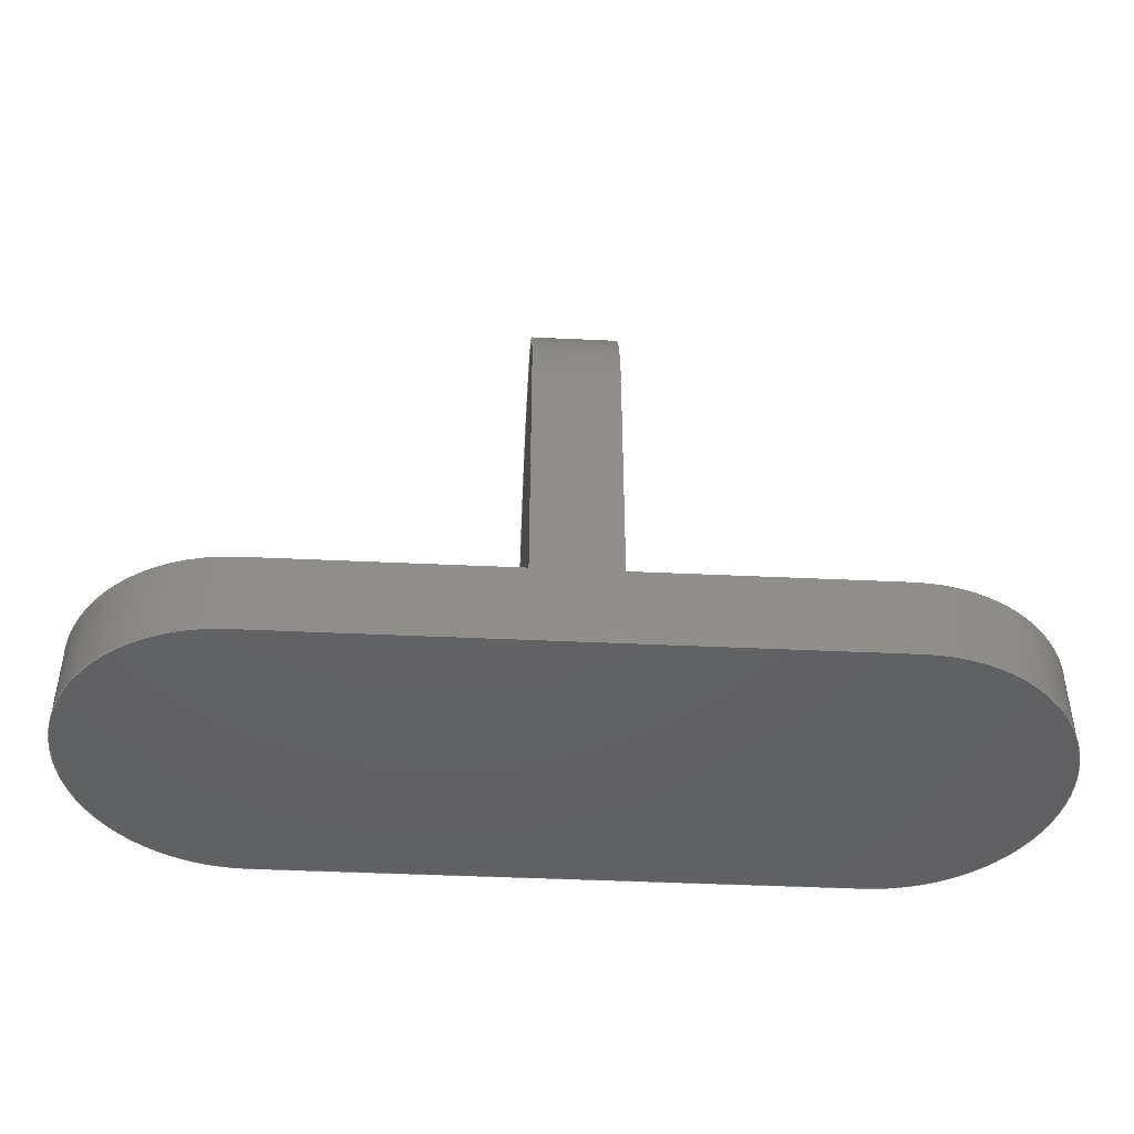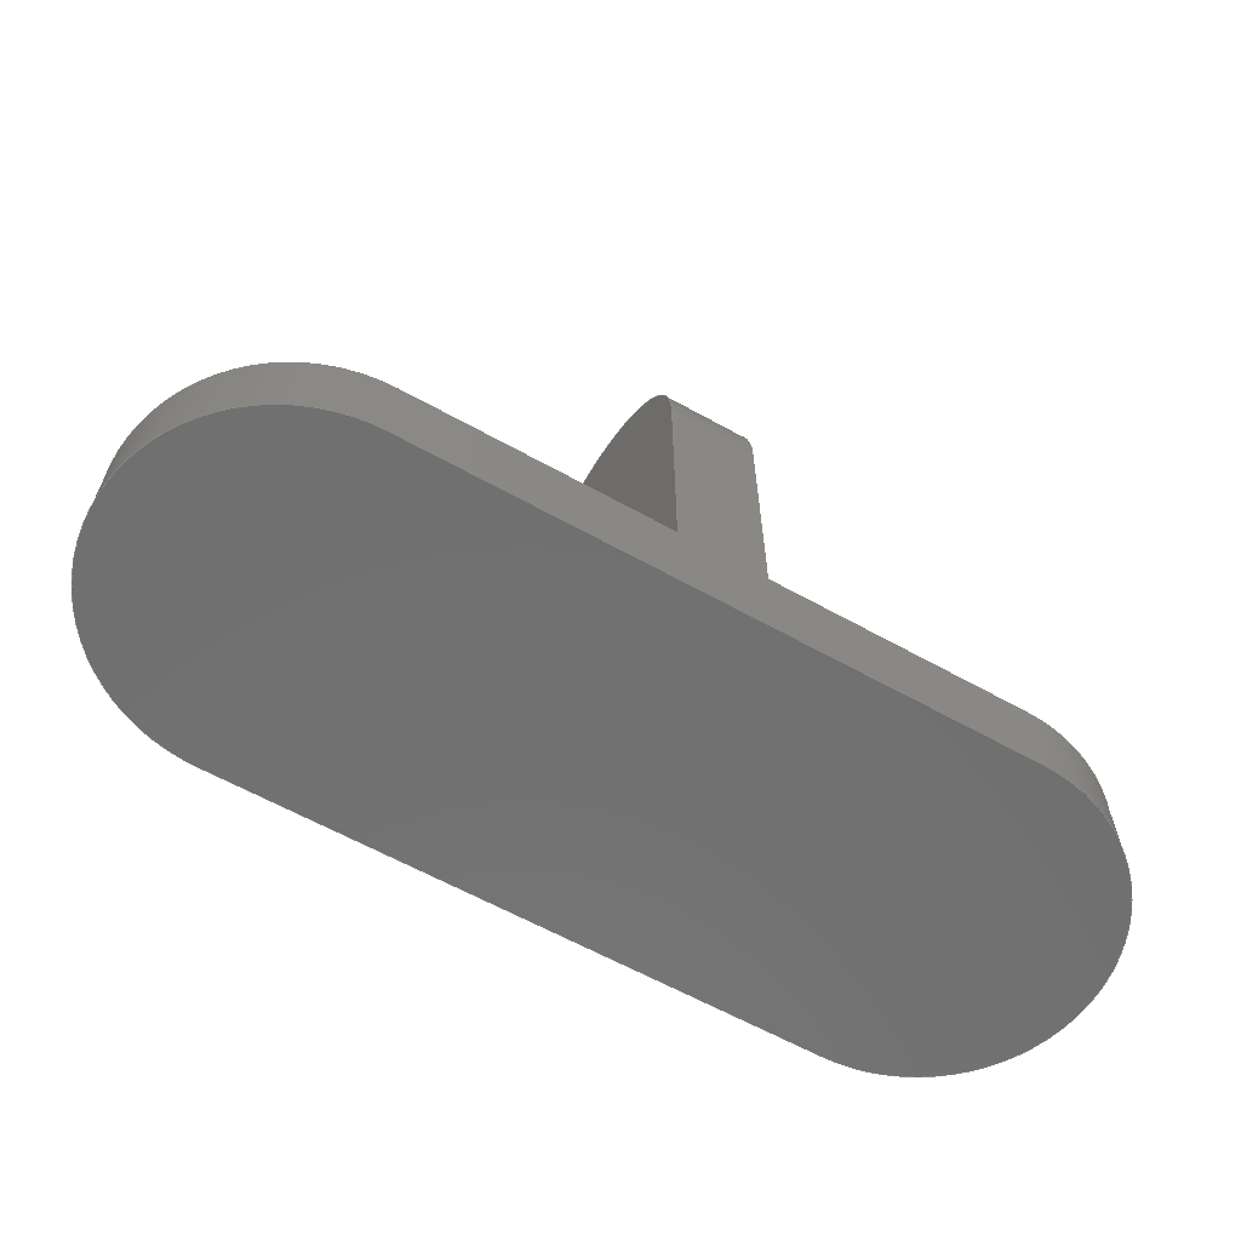
<metadata>
{"format":"step","ext":"step","renderer":"f3d","projection":"perspective","resolution":1024,"background":"white","views":[{"elev":-44.4,"azim":-3.1,"up":"+Y"},{"elev":-62.4,"azim":-29.5,"up":"+Y"}]}
</metadata>
<code>
ISO-10303-21;
DATA;
#1=MECHANICAL_DESIGN_GEOMETRIC_PRESENTATION_REPRESENTATION('',(#4),#380);
#2=SHAPE_REPRESENTATION_RELATIONSHIP('SRR','None',#387,#3);
#3=ADVANCED_BREP_SHAPE_REPRESENTATION('',(#5),#379);
#4=STYLED_ITEM('',(#397),#5);
#5=MANIFOLD_SOLID_BREP('Body1',#216);
#6=PLANE('',#236);
#7=PLANE('',#237);
#8=PLANE('',#238);
#9=PLANE('',#239);
#10=PLANE('',#240);
#11=PLANE('',#243);
#12=PLANE('',#245);
#13=PLANE('',#249);
#14=FACE_OUTER_BOUND('',#26,.T.);
#15=FACE_OUTER_BOUND('',#27,.T.);
#16=FACE_OUTER_BOUND('',#28,.T.);
#17=FACE_OUTER_BOUND('',#29,.T.);
#18=FACE_OUTER_BOUND('',#30,.T.);
#19=FACE_OUTER_BOUND('',#31,.T.);
#20=FACE_OUTER_BOUND('',#32,.T.);
#21=FACE_OUTER_BOUND('',#33,.T.);
#22=FACE_OUTER_BOUND('',#34,.T.);
#23=FACE_OUTER_BOUND('',#35,.T.);
#24=FACE_OUTER_BOUND('',#36,.T.);
#25=FACE_OUTER_BOUND('',#37,.T.);
#26=EDGE_LOOP('',(#140,#141,#142,#143));
#27=EDGE_LOOP('',(#144,#145,#146,#147));
#28=EDGE_LOOP('',(#148,#149,#150,#151,#152,#153,#154,#155));
#29=EDGE_LOOP('',(#156,#157,#158,#159,#160,#161));
#30=EDGE_LOOP('',(#162,#163,#164,#165,#166,#167));
#31=EDGE_LOOP('',(#168,#169,#170,#171));
#32=EDGE_LOOP('',(#172,#173,#174,#175));
#33=EDGE_LOOP('',(#176,#177,#178,#179));
#34=EDGE_LOOP('',(#180,#181,#182,#183,#184,#185,#186,#187));
#35=EDGE_LOOP('',(#188,#189,#190,#191));
#36=EDGE_LOOP('',(#192,#193,#194,#195));
#37=EDGE_LOOP('',(#196,#197,#198,#199));
#38=LINE('',#320,#60);
#39=LINE('',#323,#61);
#40=LINE('',#329,#62);
#41=LINE('',#332,#63);
#42=LINE('',#335,#64);
#43=LINE('',#337,#65);
#44=LINE('',#339,#66);
#45=LINE('',#341,#67);
#46=LINE('',#343,#68);
#47=LINE('',#345,#69);
#48=LINE('',#346,#70);
#49=LINE('',#348,#71);
#50=LINE('',#350,#72);
#51=LINE('',#351,#73);
#52=LINE('',#354,#74);
#53=LINE('',#355,#75);
#54=LINE('',#356,#76);
#55=LINE('',#361,#77);
#56=LINE('',#366,#78);
#57=LINE('',#370,#79);
#58=LINE('',#371,#80);
#59=LINE('',#372,#81);
#60=VECTOR('',#256,1);
#61=VECTOR('',#259,1);
#62=VECTOR('',#264,1);
#63=VECTOR('',#267,1);
#64=VECTOR('',#270,1);
#65=VECTOR('',#271,1);
#66=VECTOR('',#272,1);
#67=VECTOR('',#273,1);
#68=VECTOR('',#274,1);
#69=VECTOR('',#275,1);
#70=VECTOR('',#276,1);
#71=VECTOR('',#279,1);
#72=VECTOR('',#280,1);
#73=VECTOR('',#281,1);
#74=VECTOR('',#284,1);
#75=VECTOR('',#285,1);
#76=VECTOR('',#286,1);
#77=VECTOR('',#291,1);
#78=VECTOR('',#298,1);
#79=VECTOR('',#303,1);
#80=VECTOR('',#304,1);
#81=VECTOR('',#305,1);
#82=CIRCLE('',#231,5);
#83=CIRCLE('',#232,5);
#84=CIRCLE('',#234,5);
#85=CIRCLE('',#235,5);
#86=CIRCLE('',#241,5);
#87=CIRCLE('',#242,5);
#88=CIRCLE('',#244,5);
#89=CIRCLE('',#247,5);
#90=VERTEX_POINT('',#316);
#91=VERTEX_POINT('',#317);
#92=VERTEX_POINT('',#319);
#93=VERTEX_POINT('',#321);
#94=VERTEX_POINT('',#325);
#95=VERTEX_POINT('',#326);
#96=VERTEX_POINT('',#328);
#97=VERTEX_POINT('',#330);
#98=VERTEX_POINT('',#334);
#99=VERTEX_POINT('',#336);
#100=VERTEX_POINT('',#338);
#101=VERTEX_POINT('',#340);
#102=VERTEX_POINT('',#342);
#103=VERTEX_POINT('',#344);
#104=VERTEX_POINT('',#349);
#105=VERTEX_POINT('',#353);
#106=VERTEX_POINT('',#359);
#107=VERTEX_POINT('',#360);
#108=VERTEX_POINT('',#365);
#109=VERTEX_POINT('',#369);
#110=EDGE_CURVE('',#90,#91,#82,.T.);
#111=EDGE_CURVE('',#90,#92,#38,.T.);
#112=EDGE_CURVE('',#93,#92,#83,.T.);
#113=EDGE_CURVE('',#91,#93,#39,.T.);
#114=EDGE_CURVE('',#94,#95,#84,.T.);
#115=EDGE_CURVE('',#96,#94,#40,.T.);
#116=EDGE_CURVE('',#97,#96,#85,.T.);
#117=EDGE_CURVE('',#95,#97,#41,.T.);
#118=EDGE_CURVE('',#98,#90,#42,.T.);
#119=EDGE_CURVE('',#99,#98,#43,.T.);
#120=EDGE_CURVE('',#100,#99,#44,.T.);
#121=EDGE_CURVE('',#101,#100,#45,.T.);
#122=EDGE_CURVE('',#101,#102,#46,.T.);
#123=EDGE_CURVE('',#103,#102,#47,.T.);
#124=EDGE_CURVE('',#103,#92,#48,.T.);
#125=EDGE_CURVE('',#94,#91,#49,.T.);
#126=EDGE_CURVE('',#104,#95,#50,.T.);
#127=EDGE_CURVE('',#98,#104,#51,.T.);
#128=EDGE_CURVE('',#105,#103,#52,.T.);
#129=EDGE_CURVE('',#105,#97,#53,.T.);
#130=EDGE_CURVE('',#93,#96,#54,.T.);
#131=EDGE_CURVE('',#106,#107,#55,.T.);
#132=EDGE_CURVE('',#101,#107,#86,.T.);
#133=EDGE_CURVE('',#106,#100,#87,.T.);
#134=EDGE_CURVE('',#104,#108,#56,.T.);
#135=EDGE_CURVE('',#108,#99,#88,.T.);
#136=EDGE_CURVE('',#109,#105,#57,.T.);
#137=EDGE_CURVE('',#107,#109,#58,.T.);
#138=EDGE_CURVE('',#106,#108,#59,.T.);
#139=EDGE_CURVE('',#102,#109,#89,.T.);
#140=ORIENTED_EDGE('',*,*,#110,.F.);
#141=ORIENTED_EDGE('',*,*,#111,.T.);
#142=ORIENTED_EDGE('',*,*,#112,.F.);
#143=ORIENTED_EDGE('',*,*,#113,.F.);
#144=ORIENTED_EDGE('',*,*,#114,.F.);
#145=ORIENTED_EDGE('',*,*,#115,.F.);
#146=ORIENTED_EDGE('',*,*,#116,.F.);
#147=ORIENTED_EDGE('',*,*,#117,.F.);
#148=ORIENTED_EDGE('',*,*,#111,.F.);
#149=ORIENTED_EDGE('',*,*,#118,.F.);
#150=ORIENTED_EDGE('',*,*,#119,.F.);
#151=ORIENTED_EDGE('',*,*,#120,.F.);
#152=ORIENTED_EDGE('',*,*,#121,.F.);
#153=ORIENTED_EDGE('',*,*,#122,.T.);
#154=ORIENTED_EDGE('',*,*,#123,.F.);
#155=ORIENTED_EDGE('',*,*,#124,.T.);
#156=ORIENTED_EDGE('',*,*,#110,.T.);
#157=ORIENTED_EDGE('',*,*,#125,.F.);
#158=ORIENTED_EDGE('',*,*,#114,.T.);
#159=ORIENTED_EDGE('',*,*,#126,.F.);
#160=ORIENTED_EDGE('',*,*,#127,.F.);
#161=ORIENTED_EDGE('',*,*,#118,.T.);
#162=ORIENTED_EDGE('',*,*,#112,.T.);
#163=ORIENTED_EDGE('',*,*,#124,.F.);
#164=ORIENTED_EDGE('',*,*,#128,.F.);
#165=ORIENTED_EDGE('',*,*,#129,.T.);
#166=ORIENTED_EDGE('',*,*,#116,.T.);
#167=ORIENTED_EDGE('',*,*,#130,.F.);
#168=ORIENTED_EDGE('',*,*,#113,.T.);
#169=ORIENTED_EDGE('',*,*,#130,.T.);
#170=ORIENTED_EDGE('',*,*,#115,.T.);
#171=ORIENTED_EDGE('',*,*,#125,.T.);
#172=ORIENTED_EDGE('',*,*,#131,.T.);
#173=ORIENTED_EDGE('',*,*,#132,.F.);
#174=ORIENTED_EDGE('',*,*,#121,.T.);
#175=ORIENTED_EDGE('',*,*,#133,.F.);
#176=ORIENTED_EDGE('',*,*,#127,.T.);
#177=ORIENTED_EDGE('',*,*,#134,.T.);
#178=ORIENTED_EDGE('',*,*,#135,.T.);
#179=ORIENTED_EDGE('',*,*,#119,.T.);
#180=ORIENTED_EDGE('',*,*,#117,.T.);
#181=ORIENTED_EDGE('',*,*,#129,.F.);
#182=ORIENTED_EDGE('',*,*,#136,.F.);
#183=ORIENTED_EDGE('',*,*,#137,.F.);
#184=ORIENTED_EDGE('',*,*,#131,.F.);
#185=ORIENTED_EDGE('',*,*,#138,.T.);
#186=ORIENTED_EDGE('',*,*,#134,.F.);
#187=ORIENTED_EDGE('',*,*,#126,.T.);
#188=ORIENTED_EDGE('',*,*,#132,.T.);
#189=ORIENTED_EDGE('',*,*,#137,.T.);
#190=ORIENTED_EDGE('',*,*,#139,.F.);
#191=ORIENTED_EDGE('',*,*,#122,.F.);
#192=ORIENTED_EDGE('',*,*,#133,.T.);
#193=ORIENTED_EDGE('',*,*,#120,.T.);
#194=ORIENTED_EDGE('',*,*,#135,.F.);
#195=ORIENTED_EDGE('',*,*,#138,.F.);
#196=ORIENTED_EDGE('',*,*,#128,.T.);
#197=ORIENTED_EDGE('',*,*,#123,.T.);
#198=ORIENTED_EDGE('',*,*,#139,.T.);
#199=ORIENTED_EDGE('',*,*,#136,.T.);
#200=CYLINDRICAL_SURFACE('',#230,5);
#201=CYLINDRICAL_SURFACE('',#233,5);
#202=CYLINDRICAL_SURFACE('',#246,5);
#203=CYLINDRICAL_SURFACE('',#248,5);
#204=ADVANCED_FACE('',(#14),#200,.T.);
#205=ADVANCED_FACE('',(#15),#201,.T.);
#206=ADVANCED_FACE('',(#16),#6,.T.);
#207=ADVANCED_FACE('',(#17),#7,.T.);
#208=ADVANCED_FACE('',(#18),#8,.T.);
#209=ADVANCED_FACE('',(#19),#9,.T.);
#210=ADVANCED_FACE('',(#20),#10,.F.);
#211=ADVANCED_FACE('',(#21),#11,.T.);
#212=ADVANCED_FACE('',(#22),#12,.T.);
#213=ADVANCED_FACE('',(#23),#202,.T.);
#214=ADVANCED_FACE('',(#24),#203,.T.);
#215=ADVANCED_FACE('',(#25),#13,.T.);
#216=CLOSED_SHELL('',(#204,#205,#206,#207,#208,#209,#210,#211,#212,#213,
#214,#215));
#217=DERIVED_UNIT_ELEMENT(#219,1);
#218=DERIVED_UNIT_ELEMENT(#382,3);
#219=(
MASS_UNIT()
NAMED_UNIT(*)
SI_UNIT(.KILO.,.GRAM.)
);
#220=DERIVED_UNIT((#217,#218));
#221=MEASURE_REPRESENTATION_ITEM('density measure',
POSITIVE_RATIO_MEASURE(7850),#220);
#222=PROPERTY_DEFINITION_REPRESENTATION(#227,#224);
#223=PROPERTY_DEFINITION_REPRESENTATION(#228,#225);
#224=REPRESENTATION('material name',(#226),#379);
#225=REPRESENTATION('density',(#221),#379);
#226=DESCRIPTIVE_REPRESENTATION_ITEM('Steel','Steel');
#227=PROPERTY_DEFINITION('material property','material name',#389);
#228=PROPERTY_DEFINITION('material property','density of part',#389);
#229=AXIS2_PLACEMENT_3D('placement',#314,#250,#251);
#230=AXIS2_PLACEMENT_3D('',#315,#252,#253);
#231=AXIS2_PLACEMENT_3D('',#318,#254,#255);
#232=AXIS2_PLACEMENT_3D('',#322,#257,#258);
#233=AXIS2_PLACEMENT_3D('',#324,#260,#261);
#234=AXIS2_PLACEMENT_3D('',#327,#262,#263);
#235=AXIS2_PLACEMENT_3D('',#331,#265,#266);
#236=AXIS2_PLACEMENT_3D('',#333,#268,#269);
#237=AXIS2_PLACEMENT_3D('',#347,#277,#278);
#238=AXIS2_PLACEMENT_3D('',#352,#282,#283);
#239=AXIS2_PLACEMENT_3D('',#357,#287,#288);
#240=AXIS2_PLACEMENT_3D('',#358,#289,#290);
#241=AXIS2_PLACEMENT_3D('',#362,#292,#293);
#242=AXIS2_PLACEMENT_3D('',#363,#294,#295);
#243=AXIS2_PLACEMENT_3D('',#364,#296,#297);
#244=AXIS2_PLACEMENT_3D('',#367,#299,#300);
#245=AXIS2_PLACEMENT_3D('',#368,#301,#302);
#246=AXIS2_PLACEMENT_3D('',#373,#306,#307);
#247=AXIS2_PLACEMENT_3D('',#374,#308,#309);
#248=AXIS2_PLACEMENT_3D('',#375,#310,#311);
#249=AXIS2_PLACEMENT_3D('',#376,#312,#313);
#250=DIRECTION('axis',(0,0,1));
#251=DIRECTION('refdir',(1,0,0));
#252=DIRECTION('center_axis',(-1,0,0));
#253=DIRECTION('ref_axis',(0,0,-1));
#254=DIRECTION('center_axis',(-1,0,0));
#255=DIRECTION('ref_axis',(0,0,-1));
#256=DIRECTION('',(1,0,0));
#257=DIRECTION('center_axis',(1,0,0));
#258=DIRECTION('ref_axis',(0,0,-1));
#259=DIRECTION('',(1,0,0));
#260=DIRECTION('center_axis',(-1,0,0));
#261=DIRECTION('ref_axis',(0,0,-1));
#262=DIRECTION('center_axis',(-1,0,0));
#263=DIRECTION('ref_axis',(0,0,-1));
#264=DIRECTION('',(-1,0,0));
#265=DIRECTION('center_axis',(1,0,0));
#266=DIRECTION('ref_axis',(0,0,-1));
#267=DIRECTION('',(1,0,0));
#268=DIRECTION('center_axis',(5.075e-17,0,1));
#269=DIRECTION('ref_axis',(1,0,-5.075e-17));
#270=DIRECTION('',(0,1,0));
#271=DIRECTION('',(1,0,-5.075e-17));
#272=DIRECTION('',(0,1,0));
#273=DIRECTION('',(-1,0,5.075e-17));
#274=DIRECTION('',(0,1,0));
#275=DIRECTION('',(1,0,-5.075e-17));
#276=DIRECTION('',(0,1,0));
#277=DIRECTION('center_axis',(-1,0,0));
#278=DIRECTION('ref_axis',(0,0,1));
#279=DIRECTION('',(0,0,1));
#280=DIRECTION('',(0,1,0));
#281=DIRECTION('',(0,0,-1));
#282=DIRECTION('center_axis',(1,0,0));
#283=DIRECTION('ref_axis',(0,0,-1));
#284=DIRECTION('',(0,0,1));
#285=DIRECTION('',(0,1,0));
#286=DIRECTION('',(0,0,-1));
#287=DIRECTION('center_axis',(0,1,0));
#288=DIRECTION('ref_axis',(0,0,1));
#289=DIRECTION('center_axis',(0,1,0));
#290=DIRECTION('ref_axis',(1,0,0));
#291=DIRECTION('',(1,0,-5.075e-17));
#292=DIRECTION('center_axis',(0,1,0));
#293=DIRECTION('ref_axis',(0,0,1));
#294=DIRECTION('center_axis',(0,1,0));
#295=DIRECTION('ref_axis',(0,0,-1));
#296=DIRECTION('center_axis',(0,1,0));
#297=DIRECTION('ref_axis',(1,0,0));
#298=DIRECTION('',(-1,0,5.075e-17));
#299=DIRECTION('center_axis',(0,1,0));
#300=DIRECTION('ref_axis',(0,0,-1));
#301=DIRECTION('center_axis',(-5.075e-17,0,-1));
#302=DIRECTION('ref_axis',(-1,0,5.075e-17));
#303=DIRECTION('',(-1,0,5.075e-17));
#304=DIRECTION('',(0,1,0));
#305=DIRECTION('',(0,1,0));
#306=DIRECTION('center_axis',(0,1,0));
#307=DIRECTION('ref_axis',(0,0,1));
#308=DIRECTION('center_axis',(0,1,0));
#309=DIRECTION('ref_axis',(0,0,1));
#310=DIRECTION('center_axis',(0,1,0));
#311=DIRECTION('ref_axis',(0,0,-1));
#312=DIRECTION('center_axis',(0,1,0));
#313=DIRECTION('ref_axis',(1,0,0));
#314=CARTESIAN_POINT('',(0,0,0));
#315=CARTESIAN_POINT('Origin',(1.25,10.04,0));
#316=CARTESIAN_POINT('',(-1.25,10.04,5));
#317=CARTESIAN_POINT('',(-1.25,15,0.6253));
#318=CARTESIAN_POINT('Origin',(-1.25,10.04,0));
#319=CARTESIAN_POINT('',(1.25,10.04,5));
#320=CARTESIAN_POINT('',(1.25,10.04,5));
#321=CARTESIAN_POINT('',(1.25,15,0.6253));
#322=CARTESIAN_POINT('Origin',(1.25,10.04,0));
#323=CARTESIAN_POINT('',(1.25,15,0.6253));
#324=CARTESIAN_POINT('Origin',(1.25,10.04,0));
#325=CARTESIAN_POINT('',(-1.25,15,-0.6253));
#326=CARTESIAN_POINT('',(-1.25,10.04,-5));
#327=CARTESIAN_POINT('Origin',(-1.25,10.04,0));
#328=CARTESIAN_POINT('',(1.25,15,-0.6253));
#329=CARTESIAN_POINT('',(1.25,15,-0.6253));
#330=CARTESIAN_POINT('',(1.25,10.04,-5));
#331=CARTESIAN_POINT('Origin',(1.25,10.04,0));
#332=CARTESIAN_POINT('',(1.25,10.04,-5));
#333=CARTESIAN_POINT('Origin',(-8.75,0,5));
#334=CARTESIAN_POINT('',(-1.25,2.5,5));
#335=CARTESIAN_POINT('',(-1.25,0,5));
#336=CARTESIAN_POINT('',(-8.75,2.5,5));
#337=CARTESIAN_POINT('',(8.75,2.5,5));
#338=CARTESIAN_POINT('',(-8.75,0,5));
#339=CARTESIAN_POINT('',(-8.75,0,5));
#340=CARTESIAN_POINT('',(8.75,0,5));
#341=CARTESIAN_POINT('',(8.75,0,5));
#342=CARTESIAN_POINT('',(8.75,2.5,5));
#343=CARTESIAN_POINT('',(8.75,0,5));
#344=CARTESIAN_POINT('',(1.25,2.5,5));
#345=CARTESIAN_POINT('',(8.75,2.5,5));
#346=CARTESIAN_POINT('',(1.25,0,5));
#347=CARTESIAN_POINT('Origin',(-1.25,0,-5));
#348=CARTESIAN_POINT('',(-1.25,15,5));
#349=CARTESIAN_POINT('',(-1.25,2.5,-5));
#350=CARTESIAN_POINT('',(-1.25,0,-5));
#351=CARTESIAN_POINT('',(-1.25,2.5,-2.5));
#352=CARTESIAN_POINT('Origin',(1.25,0,5));
#353=CARTESIAN_POINT('',(1.25,2.5,-5));
#354=CARTESIAN_POINT('',(1.25,2.5,2.5));
#355=CARTESIAN_POINT('',(1.25,0,-5));
#356=CARTESIAN_POINT('',(1.25,15,-5));
#357=CARTESIAN_POINT('Origin',(-2.22e-16,15,0));
#358=CARTESIAN_POINT('Origin',(-1.776e-15,0,0));
#359=CARTESIAN_POINT('',(-8.75,0,-5));
#360=CARTESIAN_POINT('',(8.75,0,-5));
#361=CARTESIAN_POINT('',(-8.75,0,-5));
#362=CARTESIAN_POINT('Origin',(8.75,0,-3.331e-16));
#363=CARTESIAN_POINT('Origin',(-8.75,0,4.441e-16));
#364=CARTESIAN_POINT('Origin',(-1.776e-15,2.5,0));
#365=CARTESIAN_POINT('',(-8.75,2.5,-5));
#366=CARTESIAN_POINT('',(-8.75,2.5,-5));
#367=CARTESIAN_POINT('Origin',(-8.75,2.5,4.441e-16));
#368=CARTESIAN_POINT('Origin',(8.75,0,-5));
#369=CARTESIAN_POINT('',(8.75,2.5,-5));
#370=CARTESIAN_POINT('',(-8.75,2.5,-5));
#371=CARTESIAN_POINT('',(8.75,0,-5));
#372=CARTESIAN_POINT('',(-8.75,0,-5));
#373=CARTESIAN_POINT('Origin',(8.75,0,-3.331e-16));
#374=CARTESIAN_POINT('Origin',(8.75,2.5,-3.331e-16));
#375=CARTESIAN_POINT('Origin',(-8.75,0,4.441e-16));
#376=CARTESIAN_POINT('Origin',(-1.776e-15,2.5,0));
#377=UNCERTAINTY_MEASURE_WITH_UNIT(LENGTH_MEASURE(0.001),#381,
'DISTANCE_ACCURACY_VALUE',
'Maximum model space distance between geometric entities at asserted c
onnectivities');
#378=UNCERTAINTY_MEASURE_WITH_UNIT(LENGTH_MEASURE(0.001),#381,
'DISTANCE_ACCURACY_VALUE',
'Maximum model space distance between geometric entities at asserted c
onnectivities');
#379=(
GEOMETRIC_REPRESENTATION_CONTEXT(3)
GLOBAL_UNCERTAINTY_ASSIGNED_CONTEXT((#377))
GLOBAL_UNIT_ASSIGNED_CONTEXT((#381,#383,#384))
REPRESENTATION_CONTEXT('','3D')
);
#380=(
GEOMETRIC_REPRESENTATION_CONTEXT(3)
GLOBAL_UNCERTAINTY_ASSIGNED_CONTEXT((#378))
GLOBAL_UNIT_ASSIGNED_CONTEXT((#381,#383,#384))
REPRESENTATION_CONTEXT('','3D')
);
#381=(
LENGTH_UNIT()
NAMED_UNIT(*)
SI_UNIT(.CENTI.,.METRE.)
);
#382=(
LENGTH_UNIT()
NAMED_UNIT(*)
SI_UNIT($,.METRE.)
);
#383=(
NAMED_UNIT(*)
PLANE_ANGLE_UNIT()
SI_UNIT($,.RADIAN.)
);
#384=(
NAMED_UNIT(*)
SI_UNIT($,.STERADIAN.)
SOLID_ANGLE_UNIT()
);
#385=SHAPE_DEFINITION_REPRESENTATION(#386,#387);
#386=PRODUCT_DEFINITION_SHAPE('',$,#389);
#387=SHAPE_REPRESENTATION('',(#229),#379);
#388=PRODUCT_DEFINITION_CONTEXT('part definition',#393,'design');
#389=PRODUCT_DEFINITION('Untitled','Untitled',#390,#388);
#390=PRODUCT_DEFINITION_FORMATION('',$,#395);
#391=PRODUCT_RELATED_PRODUCT_CATEGORY('Untitled','Untitled',(#395));
#392=APPLICATION_PROTOCOL_DEFINITION('international standard',
'automotive_design',2009,#393);
#393=APPLICATION_CONTEXT(
'Core Data for Automotive Mechanical Design Process');
#394=PRODUCT_CONTEXT('part definition',#393,'mechanical');
#395=PRODUCT('Untitled','Untitled',$,(#394));
#396=PRESENTATION_STYLE_ASSIGNMENT((#398));
#397=PRESENTATION_STYLE_ASSIGNMENT((#399));
#398=SURFACE_STYLE_USAGE(.BOTH.,#400);
#399=SURFACE_STYLE_USAGE(.BOTH.,#401);
#400=SURFACE_SIDE_STYLE('',(#402));
#401=SURFACE_SIDE_STYLE('',(#403));
#402=SURFACE_STYLE_FILL_AREA(#404);
#403=SURFACE_STYLE_FILL_AREA(#405);
#404=FILL_AREA_STYLE('Steel - Satin',(#406));
#405=FILL_AREA_STYLE('Iron - Polished',(#407));
#406=FILL_AREA_STYLE_COLOUR('Steel - Satin',#408);
#407=FILL_AREA_STYLE_COLOUR('Iron - Polished',#409);
#408=COLOUR_RGB('Steel - Satin',0.6275,0.6275,0.6275);
#409=COLOUR_RGB('Iron - Polished',0.749,0.7412,0.7333);
ENDSEC;
END-ISO-10303-21;

</code>
